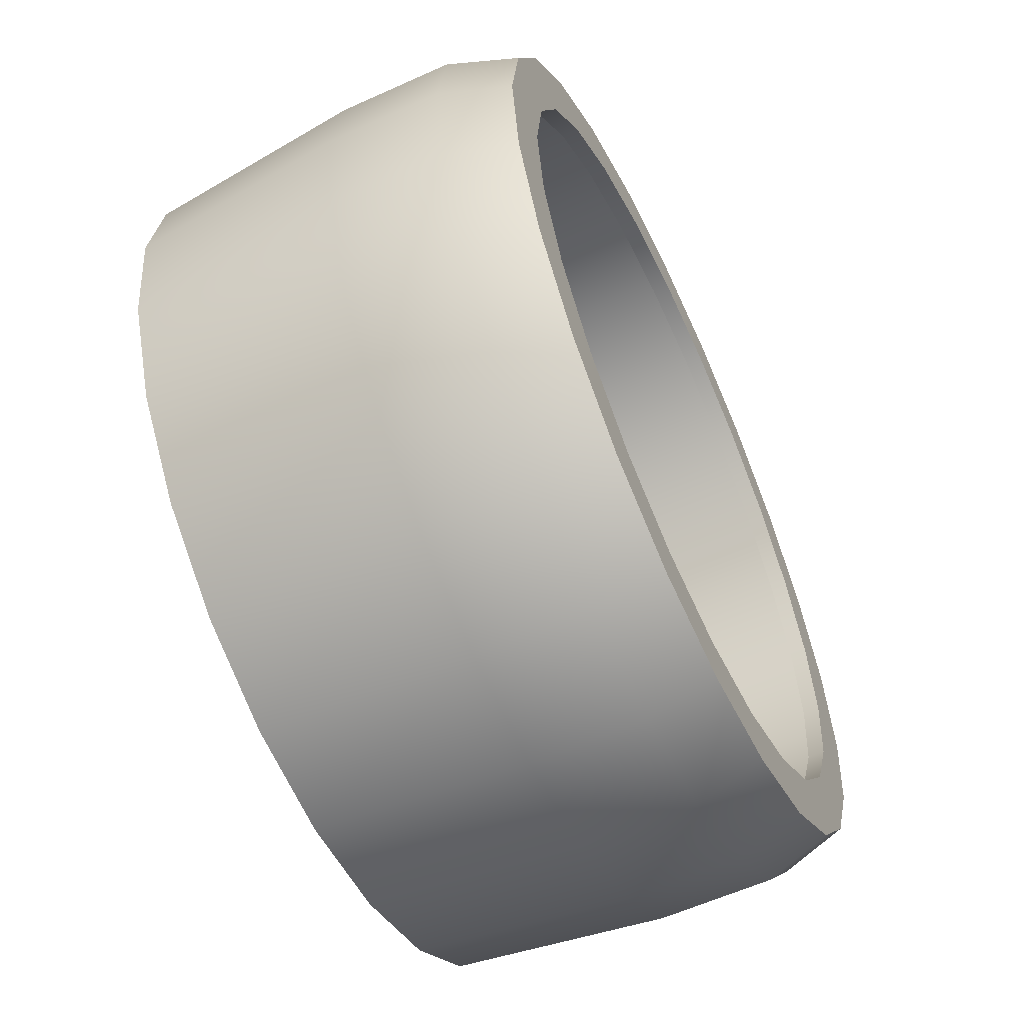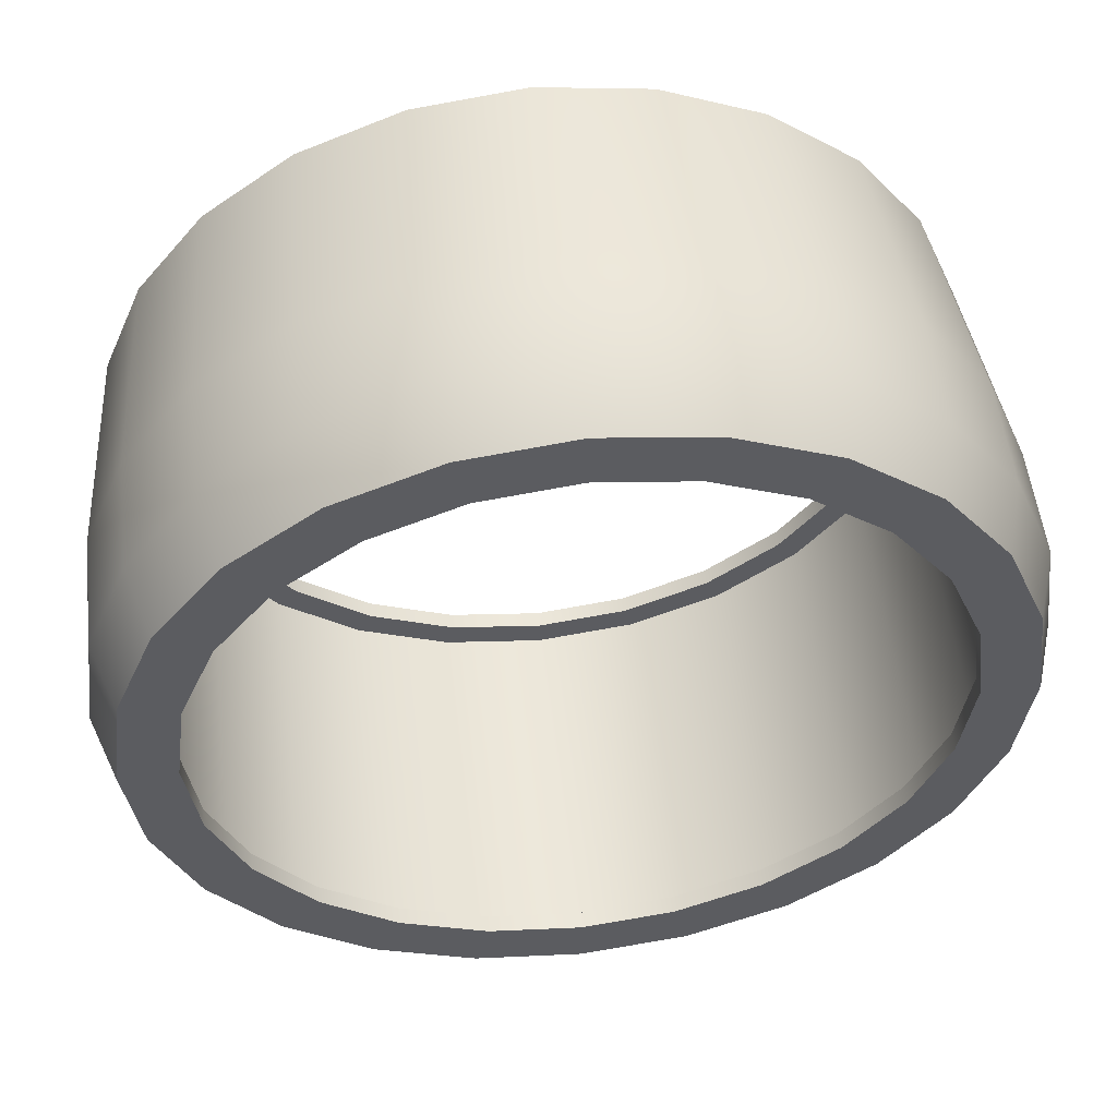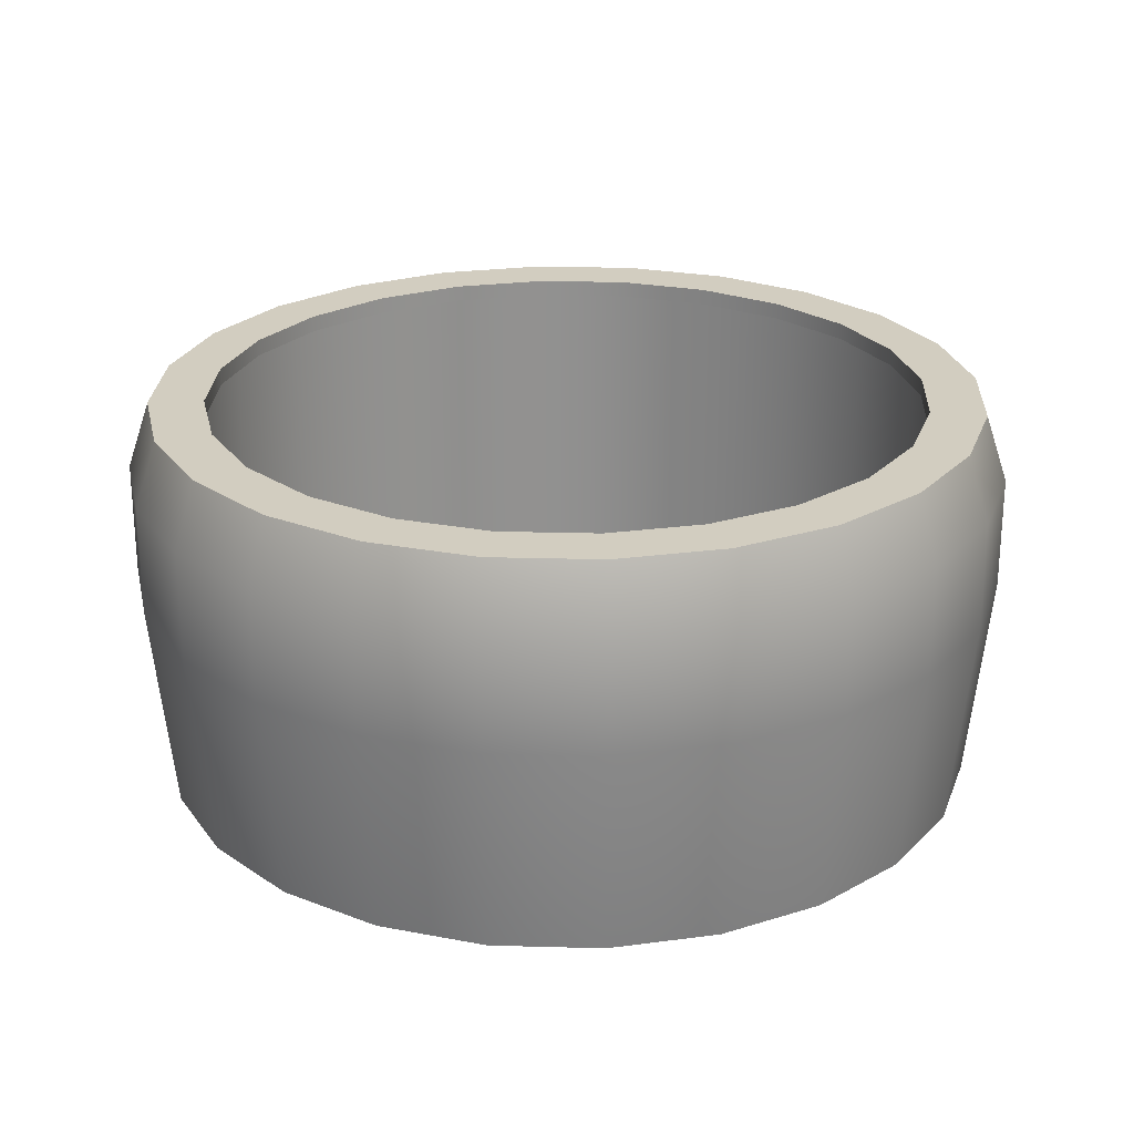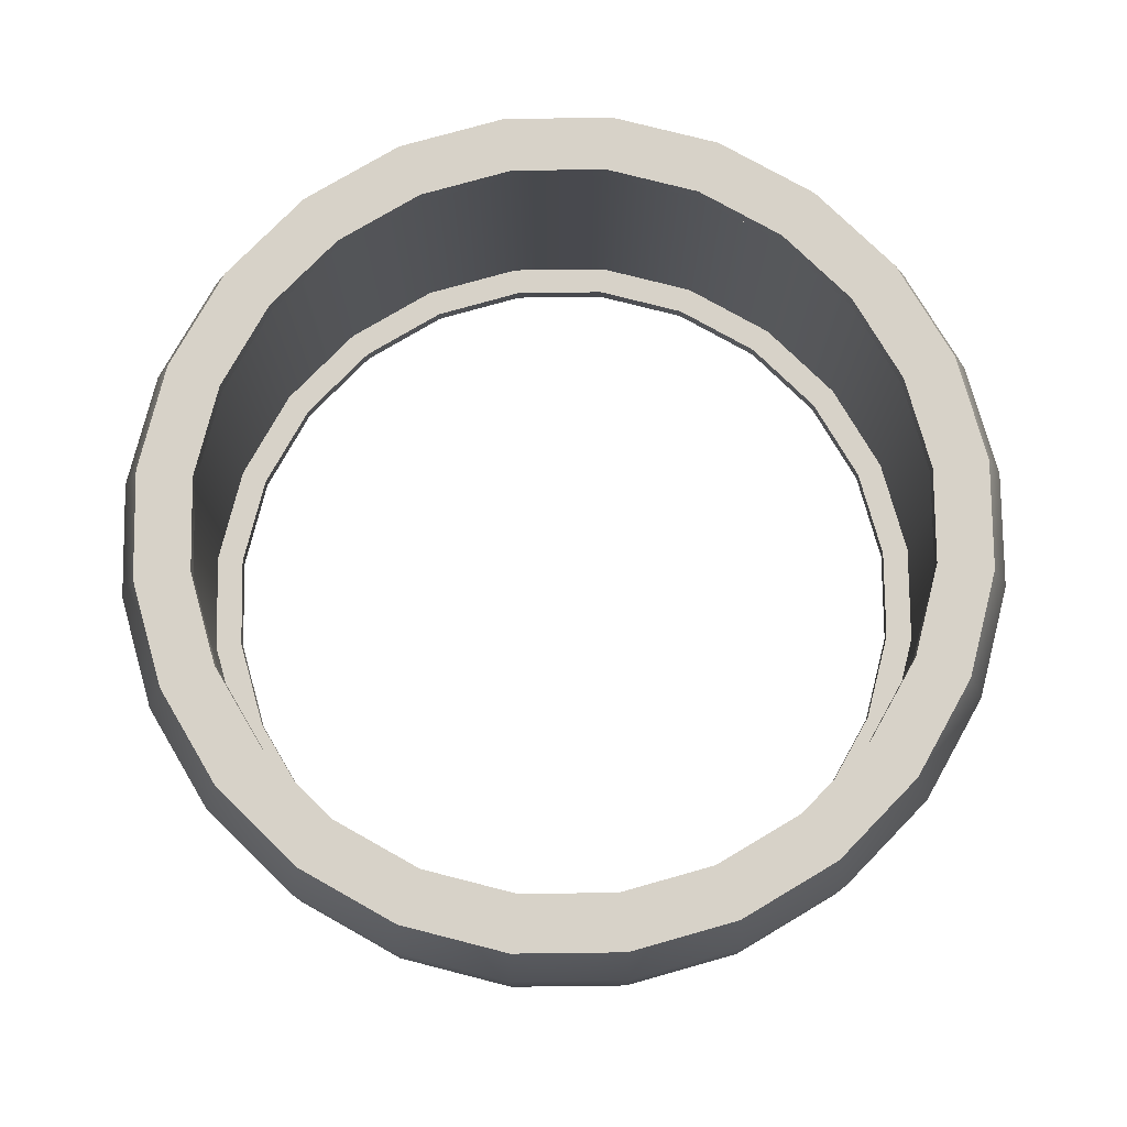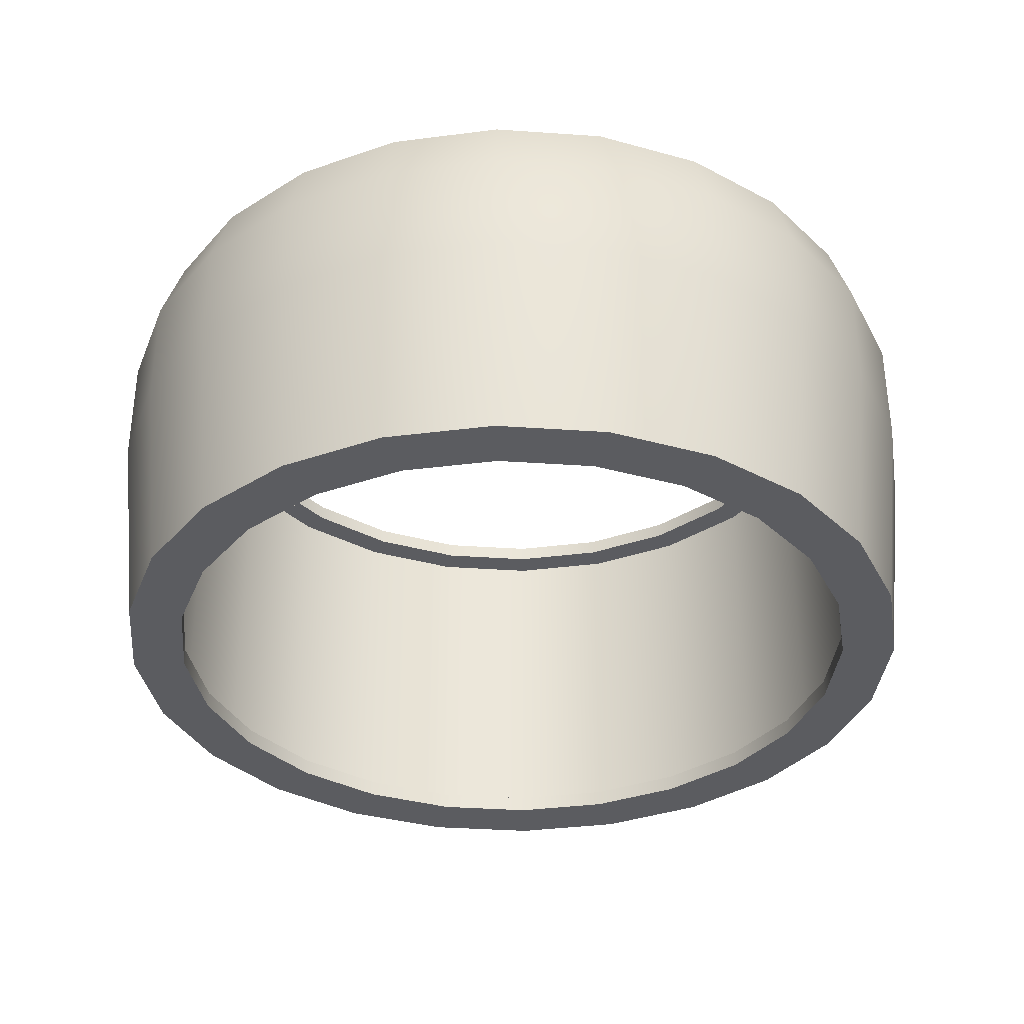
<metadata>
{"format":"obj","ext":"obj","renderer":"f3d","projection":"perspective","resolution":1024,"background":"white","views":[{"elev":-59.2,"azim":115.0,"up":"+Z"},{"elev":53.5,"azim":173.2,"up":"+Z"},{"elev":24.3,"azim":-34.9,"up":"+Y"},{"elev":77.4,"azim":51.8,"up":"+Y"},{"elev":-35.2,"azim":77.2,"up":"+Y"}]}
</metadata>
<code>
o 1
v 0.9375 0.4375 -2.096e-18
v 0.9056 0.4375 0.2426
v 0.8119 0.4375 0.4688
v 0.6629 0.4375 0.6629
v 0.4688 0.4375 0.8119
v 0.2426 0.4375 0.9056
v 4.873e-17 0.4375 0.9375
v -0.2426 0.4375 0.9056
v -0.4688 0.4375 0.8119
v -0.6629 0.4375 0.6629
v -0.8119 0.4375 0.4688
v -0.9056 0.4375 0.2426
v -0.9375 0.4375 1.127e-16
v -0.9056 0.4375 -0.2426
v -0.8119 0.4375 -0.4688
v -0.6629 0.4375 -0.6629
v -0.4688 0.4375 -0.8119
v -0.2426 0.4375 -0.9056
v -1.809e-16 0.4375 -0.9375
v 0.2426 0.4375 -0.9056
v 0.4688 0.4375 -0.8119
v 0.6629 0.4375 -0.6629
v 0.8119 0.4375 -0.4688
v 0.9056 0.4375 -0.2426
v 0.9539 0.2875 -0.2556
v 0.9875 0.2875 -1.108e-19
v 0.9539 0.2875 0.2556
v 0.8552 0.2875 0.4938
v 0.6983 0.2875 0.6983
v 0.4938 0.2875 0.8552
v 0.2556 0.2875 0.9539
v 5.775e-17 0.2875 0.9875
v -0.2556 0.2875 0.9539
v -0.4938 0.2875 0.8552
v -0.6983 0.2875 0.6983
v -0.8552 0.2875 0.4938
v -0.9539 0.2875 0.2556
v -0.9875 0.2875 1.208e-16
v -0.9539 0.2875 -0.2556
v -0.8552 0.2875 -0.4938
v -0.6983 0.2875 -0.6983
v -0.4938 0.2875 -0.8552
v -0.2556 0.2875 -0.9539
v -1.841e-16 0.2875 -0.9875
v 0.2556 0.2875 -0.9539
v 0.4938 0.2875 -0.8552
v 0.6983 0.2875 -0.6983
v 0.8552 0.2875 -0.4938
v 0.9539 0.0375 -0.2556
v 0.9875 0.0375 -1.108e-19
v 0.9539 0.0375 0.2556
v 0.8552 0.0375 0.4938
v 0.6983 0.0375 0.6983
v 0.4938 0.0375 0.8552
v 0.2556 0.0375 0.9539
v 5.775e-17 0.0375 0.9875
v -0.2556 0.0375 0.9539
v -0.4938 0.0375 0.8552
v -0.6983 0.0375 0.6983
v -0.8552 0.0375 0.4938
v -0.9539 0.0375 0.2556
v -0.9875 0.0375 1.208e-16
v -0.9539 0.0375 -0.2556
v -0.8552 0.0375 -0.4938
v -0.6983 0.0375 -0.6983
v -0.4938 0.0375 -0.8552
v -0.2556 0.0375 -0.9539
v -1.841e-16 0.0375 -0.9875
v 0.2556 0.0375 -0.9539
v 0.4938 0.0375 -0.8552
v 0.6983 0.0375 -0.6983
v 0.8552 0.0375 -0.4938
v 0.9056 -0.4375 -0.2426
v 0.9375 -0.4375 8.317e-19
v 0.9056 -0.4375 0.2426
v 0.8119 -0.4375 0.4688
v 0.6629 -0.4375 0.6629
v 0.4688 -0.4375 0.8119
v 0.2426 -0.4375 0.9056
v 4.85e-17 -0.4375 0.9375
v -0.2426 -0.4375 0.9056
v -0.4688 -0.4375 0.8119
v -0.6629 -0.4375 0.6629
v -0.8119 -0.4375 0.4688
v -0.9056 -0.4375 0.2426
v -0.9375 -0.4375 1.156e-16
v -0.9056 -0.4375 -0.2426
v -0.8119 -0.4375 -0.4688
v -0.6629 -0.4375 -0.6629
v -0.4688 -0.4375 -0.8119
v -0.2426 -0.4375 -0.9056
v -1.811e-16 -0.4375 -0.9375
v 0.2426 -0.4375 -0.9056
v 0.4688 -0.4375 -0.8119
v 0.6629 -0.4375 -0.6629
v 0.8119 -0.4375 -0.4688
v 0.7848 -0.4375 -0.2103
v 0.8125 -0.4375 -2.132e-18
v 0.7848 -0.4375 0.2103
v 0.7036 -0.4375 0.4062
v 0.5745 -0.4375 0.5745
v 0.4062 -0.4375 0.7036
v 0.2103 -0.4375 0.7848
v 3.155e-17 -0.4375 0.8125
v -0.2103 -0.4375 0.7848
v -0.4062 -0.4375 0.7036
v -0.5745 -0.4375 0.5745
v -0.7036 -0.4375 0.4062
v -0.7848 -0.4375 0.2103
v -0.8125 -0.4375 9.737e-17
v -0.7848 -0.4375 -0.2103
v -0.7036 -0.4375 -0.4062
v -0.5745 -0.4375 -0.5745
v -0.4062 -0.4375 -0.7036
v -0.2103 -0.4375 -0.7848
v -1.675e-16 -0.4375 -0.8125
v 0.2103 -0.4375 -0.7848
v 0.4062 -0.4375 -0.7036
v 0.5745 -0.4375 -0.5745
v 0.7036 -0.4375 -0.4062
v 0.7848 0.4375 0.2103
v 0.8125 0.4375 -4.669e-18
v 0.7848 0.4375 -0.2103
v 0.7036 0.4375 -0.4062
v 0.5745 0.4375 -0.5745
v 0.4062 0.4375 -0.7036
v 0.2103 0.4375 -0.7848
v -1.673e-16 0.4375 -0.8125
v -0.2103 0.4375 -0.7848
v -0.4062 0.4375 -0.7036
v -0.5745 0.4375 -0.5745
v -0.7036 0.4375 -0.4062
v -0.7848 0.4375 -0.2103
v -0.8125 0.4375 9.483e-17
v -0.7848 0.4375 0.2103
v -0.7036 0.4375 0.4062
v -0.5745 0.4375 0.5745
v -0.4062 0.4375 0.7036
v -0.2103 0.4375 0.7848
v 3.175e-17 0.4375 0.8125
v 0.2103 0.4375 0.7848
v 0.4062 0.4375 0.7036
v 0.5745 0.4375 0.5745
v 0.7036 0.4375 0.4062
v 0.7848 -0.4 -0.2103
v 0.8125 -0.4 -1.624e-18
v 0.7848 -0.4 0.2103
v 0.7036 -0.4 0.4062
v 0.5745 -0.4 0.5745
v 0.4062 -0.4 0.7036
v 0.2103 -0.4 0.7848
v 3.155e-17 -0.4 0.8125
v -0.2103 -0.4 0.7848
v -0.4062 -0.4 0.7036
v -0.5745 -0.4 0.5745
v -0.7036 -0.4 0.4062
v -0.7848 -0.4 0.2103
v -0.8125 -0.4 9.788e-17
v -0.7848 -0.4 -0.2103
v -0.7036 -0.4 -0.4062
v -0.5745 -0.4 -0.5745
v -0.4062 -0.4 -0.7036
v -0.2103 -0.4 -0.7848
v -1.675e-16 -0.4 -0.8125
v 0.2103 -0.4 -0.7848
v 0.4062 -0.4 -0.7036
v 0.5745 -0.4 -0.5745
v 0.7036 -0.4 -0.4062
v 0.7848 0.4 0.2103
v 0.8125 0.4 -3.781e-18
v 0.7848 0.4 -0.2103
v 0.7036 0.4 -0.4062
v 0.5745 0.4 -0.5745
v 0.4062 0.4 -0.7036
v 0.2103 0.4 -0.7848
v -1.673e-16 0.4 -0.8125
v -0.2103 0.4 -0.7848
v -0.4062 0.4 -0.7036
v -0.5745 0.4 -0.5745
v -0.7036 0.4 -0.4062
v -0.7848 0.4 -0.2103
v -0.8125 0.4 9.572e-17
v -0.7848 0.4 0.2103
v -0.7036 0.4 0.4062
v -0.5745 0.4 0.5745
v -0.4062 0.4 0.7036
v -0.2103 0.4 0.7848
v 3.175e-17 0.4 0.8125
v 0.2103 0.4 0.7848
v 0.4062 0.4 0.7036
v 0.5745 0.4 0.5745
v 0.7036 0.4 0.4062
v 0.8452 -0.4 -0.2265
v 0.875 -0.4 -1.838e-18
v 0.8452 -0.4 0.2265
v 0.7578 -0.4 0.4375
v 0.6187 -0.4 0.6187
v 0.4375 -0.4 0.7578
v 0.2265 -0.4 0.8452
v 3.717e-17 -0.4 0.875
v -0.2265 -0.4 0.8452
v -0.4375 -0.4 0.7578
v -0.6187 -0.4 0.6187
v -0.7578 -0.4 0.4375
v -0.8452 -0.4 0.2265
v -0.875 -0.4 1.053e-16
v -0.8452 -0.4 -0.2265
v -0.7578 -0.4 -0.4375
v -0.6187 -0.4 -0.6187
v -0.4375 -0.4 -0.7578
v -0.2265 -0.4 -0.8452
v -1.771e-16 -0.4 -0.875
v 0.2265 -0.4 -0.8452
v 0.4375 -0.4 -0.7578
v 0.6187 -0.4 -0.6187
v 0.7578 -0.4 -0.4375
v 0.8452 0.4 0.2265
v 0.875 0.4 -4.161e-18
v 0.8452 0.4 -0.2265
v 0.7578 0.4 -0.4375
v 0.6187 0.4 -0.6187
v 0.4375 0.4 -0.7578
v 0.2265 0.4 -0.8452
v -1.769e-16 0.4 -0.875
v -0.2265 0.4 -0.8452
v -0.4375 0.4 -0.7578
v -0.6187 0.4 -0.6187
v -0.7578 0.4 -0.4375
v -0.8452 0.4 -0.2265
v -0.875 0.4 1.03e-16
v -0.8452 0.4 0.2265
v -0.7578 0.4 0.4375
v -0.6187 0.4 0.6187
v -0.4375 0.4 0.7578
v -0.2265 0.4 0.8452
v 3.739e-17 0.4 0.875
v 0.2265 0.4 0.8452
v 0.4375 0.4 0.7578
v 0.6187 0.4 0.6187
v 0.7578 0.4 0.4375
v 0.7578 0 -0.4375
v 0.6187 0 -0.6187
v 0.4375 0 -0.7578
v 0.2265 0 -0.8452
v -1.77e-16 0 -0.875
v -0.2265 0 -0.8452
v -0.4375 0 -0.7578
v -0.6187 0 -0.6187
v -0.7578 0 -0.4375
v -0.8452 0 -0.2265
v -0.875 0 1.042e-16
v -0.8452 0 0.2265
v -0.7578 0 0.4375
v -0.6187 0 0.6187
v -0.4375 0 0.7578
v -0.2265 0 0.8452
v 3.728e-17 0 0.875
v 0.2265 0 0.8452
v 0.4375 0 0.7578
v 0.6187 0 0.6187
v 0.7578 0 0.4375
v 0.8452 0 0.2265
v 0.875 0 -2.999e-18
v 0.8452 0 -0.2265
g 1_1_auv
f 73 97 120 96
f 74 98 97 73
f 75 99 98 74
f 76 100 99 75
f 77 101 100 76
f 78 102 101 77
f 79 103 102 78
f 80 104 103 79
f 81 105 104 80
f 82 106 105 81
f 83 107 106 82
f 84 108 107 83
f 85 109 108 84
f 86 110 109 85
f 87 111 110 86
f 88 112 111 87
f 89 113 112 88
f 90 114 113 89
f 91 115 114 90
f 92 116 115 91
f 93 117 116 92
f 94 118 117 93
f 95 119 118 94
f 96 120 119 95
f 121 169 192 144
f 122 170 169 121
f 123 171 170 122
f 124 172 171 123
f 125 173 172 124
f 126 174 173 125
f 127 175 174 126
f 128 176 175 127
f 129 177 176 128
f 130 178 177 129
f 131 179 178 130
f 132 180 179 131
f 133 181 180 132
f 134 182 181 133
f 135 183 182 134
f 136 184 183 135
f 137 185 184 136
f 138 186 185 137
f 139 187 186 138
f 140 188 187 139
f 141 189 188 140
f 142 190 189 141
f 143 191 190 142
f 144 192 191 143
f 145 193 216 168
f 146 194 193 145
f 147 195 194 146
f 148 196 195 147
f 149 197 196 148
f 150 198 197 149
f 151 199 198 150
f 152 200 199 151
f 153 201 200 152
f 154 202 201 153
f 155 203 202 154
f 156 204 203 155
f 157 205 204 156
f 158 206 205 157
f 159 207 206 158
f 160 208 207 159
f 161 209 208 160
f 162 210 209 161
f 163 211 210 162
f 164 212 211 163
f 165 213 212 164
f 166 214 213 165
f 167 215 214 166
f 168 216 215 167
f 1 122 121 2
f 2 121 144 3
f 3 144 143 4
f 4 143 142 5
f 5 142 141 6
f 6 141 140 7
f 7 140 139 8
f 8 139 138 9
f 9 138 137 10
f 10 137 136 11
f 11 136 135 12
f 12 135 134 13
f 13 134 133 14
f 14 133 132 15
f 15 132 131 16
f 16 131 130 17
f 17 130 129 18
f 18 129 128 19
f 19 128 127 20
f 20 127 126 21
f 21 126 125 22
f 22 125 124 23
f 23 124 123 24
f 24 123 122 1
f 97 145 168 120
f 98 146 145 97
f 99 147 146 98
f 100 148 147 99
f 101 149 148 100
f 102 150 149 101
f 103 151 150 102
f 104 152 151 103
f 105 153 152 104
f 106 154 153 105
f 107 155 154 106
f 108 156 155 107
f 109 157 156 108
f 110 158 157 109
f 111 159 158 110
f 112 160 159 111
f 113 161 160 112
f 114 162 161 113
f 115 163 162 114
f 116 164 163 115
f 117 165 164 116
f 118 166 165 117
f 119 167 166 118
f 120 168 167 119
f 169 217 240 192
f 170 218 217 169
f 171 219 218 170
f 172 220 219 171
f 173 221 220 172
f 174 222 221 173
f 175 223 222 174
f 176 224 223 175
f 177 225 224 176
f 178 226 225 177
f 179 227 226 178
f 180 228 227 179
f 181 229 228 180
f 182 230 229 181
f 183 231 230 182
f 184 232 231 183
f 185 233 232 184
f 186 234 233 185
f 187 235 234 186
f 188 236 235 187
f 189 237 236 188
f 190 238 237 189
f 191 239 238 190
f 192 240 239 191
f 1 26 25 24
f 2 27 26 1
f 3 28 27 2
f 4 29 28 3
f 5 30 29 4
f 6 31 30 5
f 7 32 31 6
f 8 33 32 7
f 9 34 33 8
f 10 35 34 9
f 11 36 35 10
f 12 37 36 11
f 13 38 37 12
f 14 39 38 13
f 15 40 39 14
f 16 41 40 15
f 17 42 41 16
f 18 43 42 17
f 19 44 43 18
f 20 45 44 19
f 21 46 45 20
f 22 47 46 21
f 23 48 47 22
f 24 25 48 23
f 25 49 72 48
f 26 50 49 25
f 27 51 50 26
f 28 52 51 27
f 29 53 52 28
f 30 54 53 29
f 31 55 54 30
f 32 56 55 31
f 33 57 56 32
f 34 58 57 33
f 35 59 58 34
f 36 60 59 35
f 37 61 60 36
f 38 62 61 37
f 39 63 62 38
f 40 64 63 39
f 41 65 64 40
f 42 66 65 41
f 43 67 66 42
f 44 68 67 43
f 45 69 68 44
f 46 70 69 45
f 47 71 70 46
f 48 72 71 47
f 49 73 96 72
f 50 74 73 49
f 51 75 74 50
f 52 76 75 51
f 53 77 76 52
f 54 78 77 53
f 55 79 78 54
f 56 80 79 55
f 57 81 80 56
f 58 82 81 57
f 59 83 82 58
f 60 84 83 59
f 61 85 84 60
f 62 86 85 61
f 63 87 86 62
f 64 88 87 63
f 65 89 88 64
f 66 90 89 65
f 67 91 90 66
f 68 92 91 67
f 69 93 92 68
f 70 94 93 69
f 71 95 94 70
f 72 96 95 71
f 193 264 241 216
f 194 263 264 193
f 195 262 263 194
f 196 261 262 195
f 197 260 261 196
f 198 259 260 197
f 199 258 259 198
f 200 257 258 199
f 201 256 257 200
f 202 255 256 201
f 203 254 255 202
f 204 253 254 203
f 205 252 253 204
f 206 251 252 205
f 207 250 251 206
f 208 249 250 207
f 209 248 249 208
f 210 247 248 209
f 211 246 247 210
f 212 245 246 211
f 213 244 245 212
f 214 243 244 213
f 215 242 243 214
f 216 241 242 215
f 217 262 261 240
f 218 263 262 217
f 219 264 263 218
f 220 241 264 219
f 221 242 241 220
f 222 243 242 221
f 223 244 243 222
f 224 245 244 223
f 225 246 245 224
f 226 247 246 225
f 227 248 247 226
f 228 249 248 227
f 229 250 249 228
f 230 251 250 229
f 231 252 251 230
f 232 253 252 231
f 233 254 253 232
f 234 255 254 233
f 235 256 255 234
f 236 257 256 235
f 237 258 257 236
f 238 259 258 237
f 239 260 259 238
f 240 261 260 239

</code>
